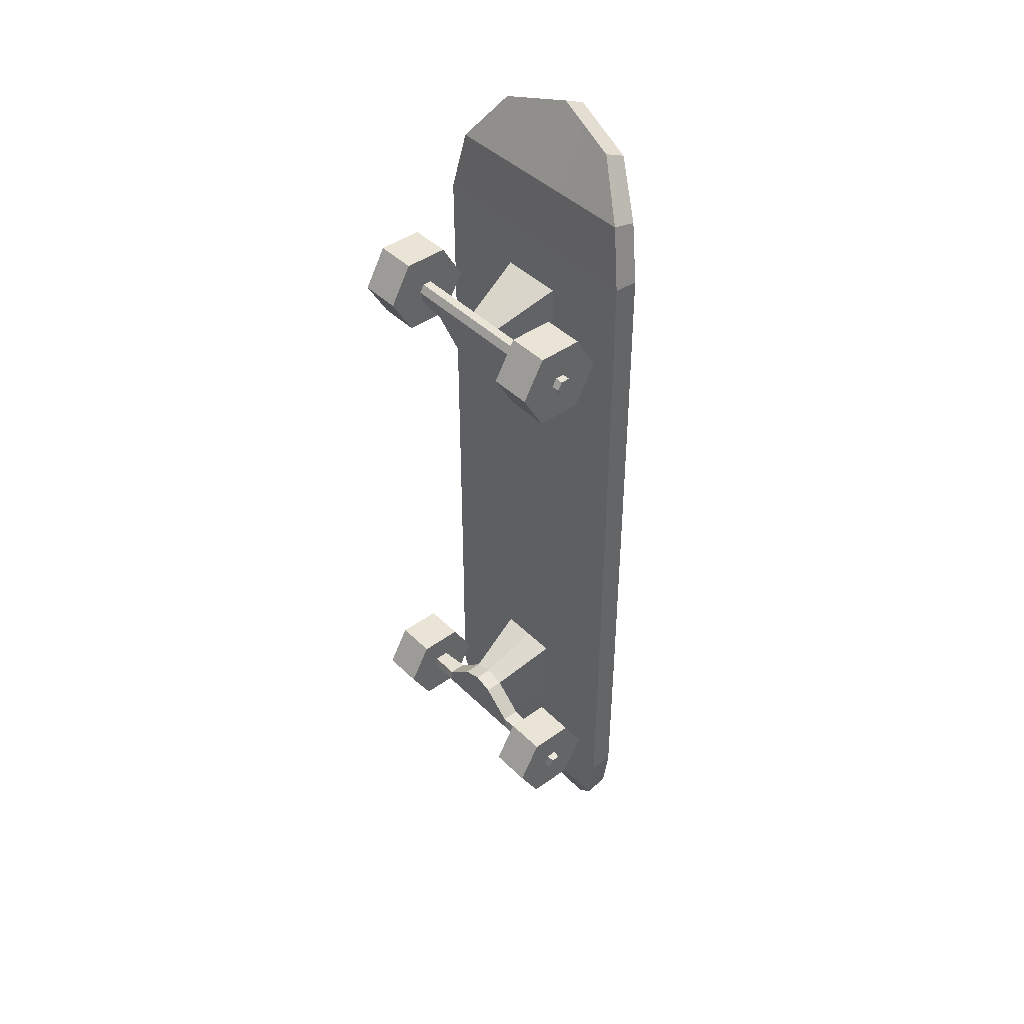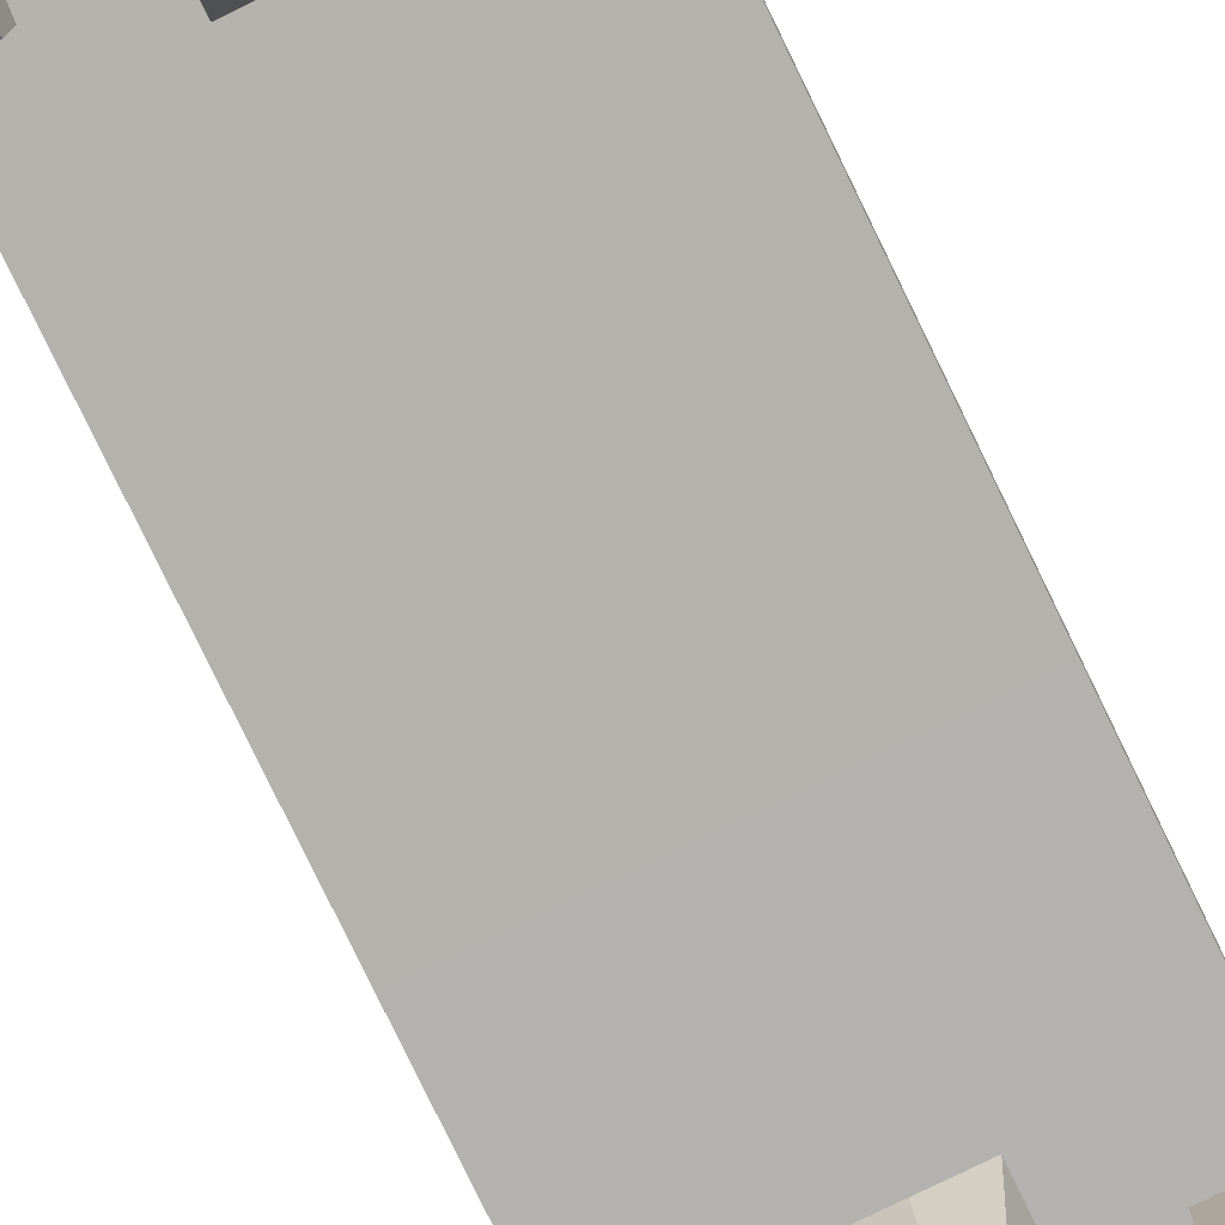
<metadata>
{"format":"obj","ext":"obj","renderer":"f3d","projection":"perspective","resolution":1024,"background":"white","views":[{"elev":42.6,"azim":49.3,"up":"+Z"},{"elev":-79.6,"azim":-154.1,"up":"+Y"}]}
</metadata>
<code>
g skateboard
v -0.11 0.09989 -0.1594
v 0 0.09932 -0.3189
v -0.11 0.09932 -0.3189
v 0 0.09989 -0.1594
v -0.11 0.09989 0
v 0.11 0.09989 -0.1594
v 0.11 0.09932 -0.3189
v 0.11 0.09989 0
v 0 0.09989 0
v 0 0.09989 0.1594
v -0.11 0.09989 0.1594
v 0.11 0.09989 0.1594
v 0 0.09932 0.3189
v -0.11 0.09932 0.3189
v 0.11 0.09932 0.3189
v -0.09827 0.1054 -0.3747
v 0 0.1367 -0.44
v -0.06366 0.1254 -0.4211
v 0 0.1054 -0.3747
v 0.09827 0.1054 -0.3747
v 0.06366 0.1254 -0.4211
v -0.11 0.09932 -0.3189
v 0 0.1054 -0.3747
v -0.09827 0.1054 -0.3747
v 0 0.09932 -0.3189
v 0.11 0.09932 -0.3189
v 0.09827 0.1054 -0.3747
v -0.09827 0.1054 0.3747
v -0.06366 0.1254 0.4211
v 0 0.1367 0.44
v 0 0.1054 0.3747
v 0.09827 0.1054 0.3747
v 0.06366 0.1254 0.4211
v -0.11 0.09932 0.3189
v -0.09827 0.1054 0.3747
v 0 0.1054 0.3747
v 0 0.09932 0.3189
v 0.11 0.09932 0.3189
v 0.09827 0.1054 0.3747
v -0.11 0.1219 -0.1595
v -0.11 0.1213 -0.3178
v 0 0.1213 -0.3177
v 0 0.1219 -0.1595
v -0.11 0.1219 0
v 0.11 0.1219 -0.1595
v 0.11 0.1213 -0.3178
v 0.11 0.1219 0
v 0 0.1219 0
v 0 0.1219 0.1595
v -0.11 0.1219 0.1595
v 0.11 0.1219 0.1595
v 0 0.1213 0.3177
v -0.11 0.1213 0.3178
v 0.11 0.1213 0.3178
v -0.09839 0.1269 -0.3699
v -0.06399 0.1455 -0.412
v 0 0.1567 -0.4309
v 0 0.1266 -0.3689
v 0.09839 0.1269 -0.3699
v 0.06399 0.1455 -0.412
v -0.11 0.1213 -0.3178
v -0.09839 0.1269 -0.3699
v 0 0.1266 -0.3689
v 0 0.1213 -0.3177
v 0.11 0.1213 -0.3178
v 0.09839 0.1269 -0.3699
v -0.09839 0.1269 0.3699
v 0 0.1567 0.4309
v -0.06399 0.1455 0.412
v 0 0.1266 0.3689
v 0.09839 0.1269 0.3699
v 0.06399 0.1455 0.412
v -0.11 0.1213 0.3178
v 0 0.1266 0.3689
v -0.09839 0.1269 0.3699
v 0 0.1213 0.3177
v 0.11 0.1213 0.3178
v 0.09839 0.1269 0.3699
v 0 0.1367 -0.44
v 0 0.1567 -0.4309
v -0.06399 0.1455 -0.412
v -0.06366 0.1254 -0.4211
v -0.09827 0.1054 -0.3747
v -0.09839 0.1269 -0.3699
v -0.11 0.1213 -0.3178
v -0.11 0.09932 -0.3189
v -0.06366 0.1254 -0.4211
v -0.06399 0.1455 -0.412
v -0.09839 0.1269 -0.3699
v -0.09827 0.1054 -0.3747
v -0.11 0.09932 -0.3189
v -0.11 0.1213 -0.3178
v -0.11 0.1219 -0.1595
v -0.11 0.09989 -0.1594
v -0.11 0.1219 0
v -0.11 0.09989 0
v -0.11 0.1219 0.1595
v -0.11 0.09989 0.1594
v -0.11 0.1213 0.3178
v -0.11 0.09932 0.3189
v 0.06366 0.1254 -0.4211
v 0.06399 0.1455 -0.412
v 0 0.1567 -0.4309
v 0 0.1367 -0.44
v 0.11 0.09932 -0.3189
v 0.11 0.1213 -0.3178
v 0.09839 0.1269 -0.3699
v 0.09827 0.1054 -0.3747
v 0.09827 0.1054 -0.3747
v 0.09839 0.1269 -0.3699
v 0.06399 0.1455 -0.412
v 0.06366 0.1254 -0.4211
v 0.11 0.09989 -0.1594
v 0.11 0.1213 -0.3178
v 0.11 0.09932 -0.3189
v 0.11 0.1219 -0.1595
v 0.11 0.09989 0
v 0.11 0.1219 0
v 0.11 0.09989 0.1594
v 0.11 0.1219 0.1595
v 0.11 0.09932 0.3189
v 0.11 0.1213 0.3178
v -0.06366 0.1254 0.4211
v -0.06399 0.1455 0.412
v 0 0.1567 0.4309
v 0 0.1367 0.44
v -0.11 0.09932 0.3189
v -0.11 0.1213 0.3178
v -0.09839 0.1269 0.3699
v -0.09827 0.1054 0.3747
v -0.09827 0.1054 0.3747
v -0.09839 0.1269 0.3699
v -0.06399 0.1455 0.412
v -0.06366 0.1254 0.4211
v 0 0.1367 0.44
v 0 0.1567 0.4309
v 0.06399 0.1455 0.412
v 0.06366 0.1254 0.4211
v 0.09827 0.1054 0.3747
v 0.09839 0.1269 0.3699
v 0.11 0.1213 0.3178
v 0.11 0.09932 0.3189
v 0.06366 0.1254 0.4211
v 0.06399 0.1455 0.412
v 0.09839 0.1269 0.3699
v 0.09827 0.1054 0.3747
v -0.11 0.01562 -0.2174
v -0.11 0.05561 -0.2174
v -0.07217 0.05561 -0.2174
v -0.07217 0.01562 -0.2174
v -0.11 0.05561 -0.2866
v -0.11 0.01562 -0.2866
v -0.07217 0.01562 -0.2866
v -0.07217 0.05561 -0.2866
v -0.11 -0.00438 -0.252
v -0.11 0.01562 -0.2174
v -0.07217 0.01562 -0.2174
v -0.07217 -0.00438 -0.252
v -0.11 0.05561 -0.2174
v -0.11 0.0756 -0.252
v -0.07217 0.0756 -0.252
v -0.07217 0.05561 -0.2174
v -0.11 0.0756 -0.252
v -0.11 0.05561 -0.2866
v -0.07217 0.05561 -0.2866
v -0.07217 0.0756 -0.252
v -0.11 0.01562 -0.2866
v -0.11 -0.00438 -0.252
v -0.07217 -0.00438 -0.252
v -0.07217 0.01562 -0.2866
v -0.07217 0.0756 -0.252
v -0.07217 0.05561 -0.2866
v -0.07217 0.01562 -0.2866
v -0.07217 -0.00438 -0.252
v -0.07217 0.05561 -0.2174
v -0.07217 0.01562 -0.2174
v -0.11 0.0756 -0.252
v -0.11 -0.00438 -0.252
v -0.11 0.01562 -0.2866
v -0.11 0.05561 -0.2866
v -0.1172 0.03157 -0.245
v -0.1172 0.02753 -0.252
v -0.1172 0.03157 -0.259
v -0.1172 0.03965 -0.245
v -0.1172 0.03965 -0.259
v -0.1172 0.04369 -0.252
v -0.01754 0.04369 -0.2167
v 0 0.04369 -0.2114
v 0 0.02753 -0.2114
v -0.01754 0.02753 -0.2167
v -0.1172 0.03965 -0.245
v -0.04467 0.04369 -0.24
v -0.04467 0.02753 -0.24
v -0.1172 0.03157 -0.245
v -0.1172 0.02753 -0.252
v -0.04467 0.03157 -0.259
v -0.1172 0.03157 -0.259
v -0.04467 0.02753 -0.252
v 0 0.03157 -0.259
v 0 0.02753 -0.252
v 0.04467 0.02753 -0.252
v 0.04467 0.03157 -0.259
v 0.1172 0.02753 -0.252
v 0.1172 0.03157 -0.259
v -0.1172 0.03965 -0.259
v -0.04467 0.04369 -0.252
v -0.1172 0.04369 -0.252
v -0.04467 0.03965 -0.259
v -0.01657 0.04369 -0.252
v -0.1172 0.04369 -0.252
v -0.04467 0.04369 -0.252
v -0.04467 0.04369 -0.24
v -0.1172 0.03965 -0.245
v -0.1172 0.03157 -0.245
v -0.04467 0.02753 -0.24
v -0.04467 0.02753 -0.252
v -0.1172 0.02753 -0.252
v -0.1172 0.03157 -0.259
v -0.04467 0.03965 -0.259
v -0.1172 0.03965 -0.259
v -0.04467 0.03157 -0.259
v 0 0.03965 -0.259
v 0 0.03157 -0.259
v 0.04467 0.03157 -0.259
v 0.04467 0.03965 -0.259
v 0.1172 0.03157 -0.259
v 0.1172 0.03965 -0.259
v -0.04467 0.04369 -0.24
v -0.01754 0.04369 -0.2167
v -0.01754 0.02753 -0.2167
v -0.04467 0.02753 -0.24
v -0.04467 0.03965 -0.259
v 0 0.03965 -0.259
v 0 0.04369 -0.2522
v -0.01657 0.04369 -0.252
v 0.04467 0.03965 -0.259
v 0.01657 0.04369 -0.252
v 0 0.03965 -0.259
v -0.04467 0.02753 -0.24
v 0 0.02753 -0.252
v -0.04467 0.02753 -0.252
v 0 0.02753 -0.245
v 0.04467 0.02753 -0.24
v 0.04467 0.02753 -0.252
v -0.01754 0.02753 -0.2167
v 0 0.02753 -0.245
v 0 0.02753 -0.2114
v 0.01754 0.02753 -0.2167
v 0 0.02753 -0.245
v 0.04467 0.02753 -0.24
v -0.04467 0.04369 -0.252
v -0.01657 0.04369 -0.252
v -0.01754 0.04369 -0.2167
v -0.04467 0.04369 -0.24
v -0.02945 0.1012 -0.2763
v -0.02945 0.1012 -0.1924
v -0.01754 0.04369 -0.2167
v -0.01657 0.04369 -0.252
v 0 0.1012 -0.2763
v -0.02945 0.1012 -0.2763
v -0.01657 0.04369 -0.252
v 0 0.04369 -0.2522
v 0 0.1012 -0.2763
v 0.01657 0.04369 -0.252
v 0.02945 0.1012 -0.2763
v -0.11 0.05561 -0.2174
v -0.11 0.01562 -0.2174
v -0.11 -0.00438 -0.252
v -0.11 0.0756 -0.252
v -0.02945 0.1012 -0.1924
v 0 0.1012 -0.1924
v 0 0.04369 -0.2114
v -0.01754 0.04369 -0.2167
v -0.02945 0.1012 -0.1924
v -0.02945 0.1012 -0.2763
v 0 0.1012 -0.2763
v 0 0.1012 -0.1924
v 0.02945 0.1012 -0.1924
v 0.02945 0.1012 -0.2763
v 0.11 0.01562 -0.2174
v 0.07217 0.01562 -0.2174
v 0.07217 0.05561 -0.2174
v 0.11 0.05561 -0.2174
v 0.11 0.05561 -0.2866
v 0.07217 0.05561 -0.2866
v 0.07217 0.01562 -0.2866
v 0.11 0.01562 -0.2866
v 0.11 -0.00438 -0.252
v 0.07217 -0.00438 -0.252
v 0.07217 0.01562 -0.2174
v 0.11 0.01562 -0.2174
v 0.11 0.05561 -0.2174
v 0.07217 0.05561 -0.2174
v 0.07217 0.0756 -0.252
v 0.11 0.0756 -0.252
v 0.11 0.0756 -0.252
v 0.07217 0.0756 -0.252
v 0.07217 0.05561 -0.2866
v 0.11 0.05561 -0.2866
v 0.11 0.01562 -0.2866
v 0.07217 0.01562 -0.2866
v 0.07217 -0.00438 -0.252
v 0.11 -0.00438 -0.252
v 0.07217 0.0756 -0.252
v 0.07217 0.01562 -0.2866
v 0.07217 0.05561 -0.2866
v 0.07217 -0.00438 -0.252
v 0.07217 0.05561 -0.2174
v 0.07217 0.01562 -0.2174
v 0.11 0.0756 -0.252
v 0.11 0.05561 -0.2866
v 0.11 0.01562 -0.2866
v 0.11 -0.00438 -0.252
v 0.1172 0.03157 -0.259
v 0.1172 0.02753 -0.252
v 0.1172 0.03157 -0.245
v 0.1172 0.03965 -0.259
v 0.1172 0.03965 -0.245
v 0.1172 0.04369 -0.252
v 0.01754 0.04369 -0.2167
v 0.01754 0.02753 -0.2167
v 0 0.02753 -0.2114
v 0 0.04369 -0.2114
v 0.1172 0.03965 -0.245
v 0.1172 0.03157 -0.245
v 0.04467 0.02753 -0.24
v 0.04467 0.04369 -0.24
v 0.1172 0.03965 -0.259
v 0.1172 0.04369 -0.252
v 0.04467 0.04369 -0.252
v 0.04467 0.03965 -0.259
v 0.01657 0.04369 -0.252
v 0.1172 0.04369 -0.252
v 0.1172 0.03965 -0.245
v 0.04467 0.04369 -0.24
v 0.04467 0.04369 -0.252
v 0.1172 0.03157 -0.245
v 0.1172 0.02753 -0.252
v 0.04467 0.02753 -0.252
v 0.04467 0.02753 -0.24
v 0.04467 0.04369 -0.24
v 0.04467 0.02753 -0.24
v 0.01754 0.02753 -0.2167
v 0.01754 0.04369 -0.2167
v 0.04467 0.04369 -0.252
v 0.04467 0.04369 -0.24
v 0.01754 0.04369 -0.2167
v 0.01657 0.04369 -0.252
v 0.02945 0.1012 -0.2763
v 0.01657 0.04369 -0.252
v 0.01754 0.04369 -0.2167
v 0.02945 0.1012 -0.1924
v 0.11 0.05561 -0.2174
v 0.11 0.0756 -0.252
v 0.11 -0.00438 -0.252
v 0.11 0.01562 -0.2174
v 0.02945 0.1012 -0.1924
v 0.01754 0.04369 -0.2167
v 0 0.04369 -0.2114
v 0 0.1012 -0.1924
v -0.11 0.01562 0.2174
v -0.07217 0.01562 0.2174
v -0.07217 0.05561 0.2174
v -0.11 0.05561 0.2174
v -0.11 0.05561 0.2866
v -0.07217 0.05561 0.2866
v -0.07217 0.01562 0.2866
v -0.11 0.01562 0.2866
v -0.11 -0.00438 0.252
v -0.07217 -0.00438 0.252
v -0.07217 0.01562 0.2174
v -0.11 0.01562 0.2174
v -0.11 0.05561 0.2174
v -0.07217 0.05561 0.2174
v -0.07217 0.0756 0.252
v -0.11 0.0756 0.252
v -0.11 0.0756 0.252
v -0.07217 0.0756 0.252
v -0.07217 0.05561 0.2866
v -0.11 0.05561 0.2866
v -0.11 0.01562 0.2866
v -0.07217 0.01562 0.2866
v -0.07217 -0.00438 0.252
v -0.11 -0.00438 0.252
v -0.07217 0.0756 0.252
v -0.07217 0.01562 0.2866
v -0.07217 0.05561 0.2866
v -0.07217 -0.00438 0.252
v -0.07217 0.05561 0.2174
v -0.07217 0.01562 0.2174
v -0.11 0.0756 0.252
v -0.11 0.05561 0.2866
v -0.11 0.01562 0.2866
v -0.11 -0.00438 0.252
v -0.1172 0.03157 0.259
v -0.1172 0.02753 0.252
v -0.1172 0.03157 0.245
v -0.1172 0.03965 0.259
v -0.1172 0.03965 0.245
v -0.1172 0.04369 0.252
v -0.01754 0.02753 0.2167
v -0.04467 0.02753 0.24
v 0 0.02753 0.245
v 0 0.02753 0.2114
v 0.01754 0.02753 0.2167
v 0 0.02753 0.245
v 0.04467 0.02753 0.24
v 0 0.02753 0.252
v 0.04467 0.02753 0.252
v 0 0.02753 0.245
v -0.04467 0.02753 0.24
v -0.04467 0.02753 0.252
v -0.01754 0.04369 0.2167
v -0.01754 0.02753 0.2167
v 0 0.02753 0.2114
v 0 0.04369 0.2114
v -0.1172 0.03965 0.245
v -0.1172 0.03157 0.245
v -0.04467 0.02753 0.24
v -0.04467 0.04369 0.24
v -0.1172 0.02753 0.252
v -0.1172 0.03157 0.259
v -0.04467 0.03157 0.259
v -0.04467 0.02753 0.252
v 0 0.03157 0.259
v 0 0.02753 0.252
v 0.04467 0.02753 0.252
v 0.04467 0.03157 0.259
v 0.1172 0.02753 0.252
v 0.1172 0.03157 0.259
v -0.1172 0.03965 0.259
v -0.1172 0.04369 0.252
v -0.04467 0.04369 0.252
v -0.04467 0.03965 0.259
v -0.01657 0.04369 0.252
v -0.1172 0.04369 0.252
v -0.1172 0.03965 0.245
v -0.04467 0.04369 0.24
v -0.04467 0.04369 0.252
v -0.1172 0.03157 0.245
v -0.1172 0.02753 0.252
v -0.04467 0.02753 0.252
v -0.04467 0.02753 0.24
v -0.1172 0.03157 0.259
v -0.1172 0.03965 0.259
v -0.04467 0.03965 0.259
v -0.04467 0.03157 0.259
v 0 0.03965 0.259
v 0 0.03157 0.259
v 0.04467 0.03157 0.259
v 0.04467 0.03965 0.259
v 0.1172 0.03157 0.259
v 0.1172 0.03965 0.259
v -0.04467 0.04369 0.24
v -0.04467 0.02753 0.24
v -0.01754 0.02753 0.2167
v -0.01754 0.04369 0.2167
v -0.04467 0.03965 0.259
v -0.01657 0.04369 0.252
v 0 0.04369 0.2522
v 0 0.03965 0.259
v 0.04467 0.03965 0.259
v 0 0.03965 0.259
v 0.01657 0.04369 0.252
v -0.04467 0.04369 0.252
v -0.04467 0.04369 0.24
v -0.01754 0.04369 0.2167
v -0.01657 0.04369 0.252
v -0.02945 0.1012 0.2763
v -0.01657 0.04369 0.252
v -0.01754 0.04369 0.2167
v -0.02945 0.1012 0.1924
v 0 0.1012 0.2763
v -0.01657 0.04369 0.252
v -0.02945 0.1012 0.2763
v 0 0.04369 0.2522
v 0 0.1012 0.2763
v 0.01657 0.04369 0.252
v 0.02945 0.1012 0.2763
v -0.11 0.05561 0.2174
v -0.11 0.0756 0.252
v -0.11 -0.00438 0.252
v -0.11 0.01562 0.2174
v -0.02945 0.1012 0.1924
v -0.01754 0.04369 0.2167
v 0 0.04369 0.2114
v 0 0.1012 0.1924
v -0.02945 0.1012 0.1924
v 0 0.1012 0.2763
v -0.02945 0.1012 0.2763
v 0 0.1012 0.1924
v 0.02945 0.1012 0.1924
v 0.02945 0.1012 0.2763
v 0.11 0.01562 0.2174
v 0.11 0.05561 0.2174
v 0.07217 0.05561 0.2174
v 0.07217 0.01562 0.2174
v 0.11 0.05561 0.2866
v 0.11 0.01562 0.2866
v 0.07217 0.01562 0.2866
v 0.07217 0.05561 0.2866
v 0.11 -0.00438 0.252
v 0.11 0.01562 0.2174
v 0.07217 0.01562 0.2174
v 0.07217 -0.00438 0.252
v 0.11 0.05561 0.2174
v 0.11 0.0756 0.252
v 0.07217 0.0756 0.252
v 0.07217 0.05561 0.2174
v 0.11 0.0756 0.252
v 0.11 0.05561 0.2866
v 0.07217 0.05561 0.2866
v 0.07217 0.0756 0.252
v 0.11 0.01562 0.2866
v 0.11 -0.00438 0.252
v 0.07217 -0.00438 0.252
v 0.07217 0.01562 0.2866
v 0.07217 0.0756 0.252
v 0.07217 0.05561 0.2866
v 0.07217 0.01562 0.2866
v 0.07217 -0.00438 0.252
v 0.07217 0.05561 0.2174
v 0.07217 0.01562 0.2174
v 0.11 0.0756 0.252
v 0.11 -0.00438 0.252
v 0.11 0.01562 0.2866
v 0.11 0.05561 0.2866
v 0.1172 0.03157 0.245
v 0.1172 0.02753 0.252
v 0.1172 0.03157 0.259
v 0.1172 0.03965 0.245
v 0.1172 0.03965 0.259
v 0.1172 0.04369 0.252
v 0.01754 0.04369 0.2167
v 0 0.04369 0.2114
v 0 0.02753 0.2114
v 0.01754 0.02753 0.2167
v 0.1172 0.03965 0.245
v 0.04467 0.04369 0.24
v 0.04467 0.02753 0.24
v 0.1172 0.03157 0.245
v 0.1172 0.03965 0.259
v 0.04467 0.04369 0.252
v 0.1172 0.04369 0.252
v 0.04467 0.03965 0.259
v 0.01657 0.04369 0.252
v 0.1172 0.04369 0.252
v 0.04467 0.04369 0.252
v 0.04467 0.04369 0.24
v 0.1172 0.03965 0.245
v 0.1172 0.03157 0.245
v 0.04467 0.02753 0.24
v 0.04467 0.02753 0.252
v 0.1172 0.02753 0.252
v 0.04467 0.04369 0.24
v 0.01754 0.04369 0.2167
v 0.01754 0.02753 0.2167
v 0.04467 0.02753 0.24
v 0.04467 0.04369 0.252
v 0.01657 0.04369 0.252
v 0.01754 0.04369 0.2167
v 0.04467 0.04369 0.24
v 0.02945 0.1012 0.2763
v 0.02945 0.1012 0.1924
v 0.01754 0.04369 0.2167
v 0.01657 0.04369 0.252
v 0.11 0.05561 0.2174
v 0.11 0.01562 0.2174
v 0.11 -0.00438 0.252
v 0.11 0.0756 0.252
v 0.02945 0.1012 0.1924
v 0 0.1012 0.1924
v 0 0.04369 0.2114
v 0.01754 0.04369 0.2167
f 2 1 3
f 4 1 2
f 4 5 1
f 2 6 4
f 7 6 2
f 6 8 4
f 9 5 4
f 4 8 9
f 10 5 9
f 9 8 10
f 11 5 10
f 10 8 12
f 13 11 10
f 10 12 13
f 14 11 13
f 13 12 15
f 17 16 18
f 19 16 17
f 17 20 19
f 21 20 17
f 23 22 24
f 25 22 23
f 23 26 25
f 27 26 23
f 29 28 30
f 30 28 31
f 31 32 30
f 30 32 33
f 35 34 36
f 36 34 37
f 37 38 36
f 36 38 39
f 41 40 42
f 42 40 43
f 40 44 43
f 43 45 42
f 42 45 46
f 43 47 45
f 43 44 48
f 48 47 43
f 48 44 49
f 49 47 48
f 49 44 50
f 51 47 49
f 49 50 52
f 52 51 49
f 52 50 53
f 54 51 52
f 56 55 57
f 57 55 58
f 58 59 57
f 57 59 60
f 62 61 63
f 63 61 64
f 64 65 63
f 63 65 66
f 68 67 69
f 70 67 68
f 68 71 70
f 72 71 68
f 74 73 75
f 76 73 74
f 74 77 76
f 78 77 74
f 80 79 81
f 81 79 82
f 84 83 85
f 85 83 86
f 88 87 89
f 89 87 90
f 92 91 93
f 93 91 94
f 93 94 95
f 95 94 96
f 95 96 97
f 97 96 98
f 97 98 99
f 99 98 100
f 102 101 103
f 103 101 104
f 106 105 107
f 107 105 108
f 110 109 111
f 111 109 112
f 114 113 115
f 116 113 114
f 116 117 113
f 118 117 116
f 118 119 117
f 120 119 118
f 120 121 119
f 122 121 120
f 124 123 125
f 125 123 126
f 128 127 129
f 129 127 130
f 132 131 133
f 133 131 134
f 136 135 137
f 137 135 138
f 140 139 141
f 141 139 142
f 144 143 145
f 145 143 146
f 148 147 149
f 149 147 150
f 152 151 153
f 153 151 154
f 156 155 157
f 157 155 158
f 160 159 161
f 161 159 162
f 164 163 165
f 165 163 166
f 168 167 169
f 169 167 170
f 172 171 173
f 173 171 174
f 171 175 174
f 174 175 176
f 178 177 179
f 179 177 180
f 182 181 183
f 184 183 181
f 185 183 184
f 186 185 184
f 188 187 189
f 189 187 190
f 192 191 193
f 193 191 194
f 196 195 197
f 198 195 196
f 199 198 196
f 200 198 199
f 199 201 200
f 202 201 199
f 202 203 201
f 204 203 202
f 206 205 207
f 208 205 206
f 209 208 206
f 211 210 212
f 212 210 213
f 215 214 216
f 216 214 217
f 219 218 220
f 221 218 219
f 222 221 219
f 223 221 222
f 222 224 223
f 225 224 222
f 225 226 224
f 227 226 225
f 229 228 230
f 230 228 231
f 233 232 234
f 234 232 235
f 237 236 234
f 234 236 238
f 240 239 241
f 242 239 240
f 240 243 242
f 244 243 240
f 246 245 239
f 247 245 246
f 249 248 247
f 250 248 249
f 252 251 253
f 253 251 254
f 256 255 257
f 257 255 258
f 260 259 261
f 261 259 262
f 262 263 264
f 264 263 265
f 267 266 268
f 268 266 269
f 271 270 272
f 272 270 273
f 275 274 276
f 276 274 277
f 277 278 276
f 276 278 279
f 281 280 282
f 282 280 283
f 285 284 286
f 286 284 287
f 289 288 290
f 290 288 291
f 293 292 294
f 294 292 295
f 297 296 298
f 298 296 299
f 301 300 302
f 302 300 303
f 305 304 306
f 307 304 305
f 307 308 304
f 309 308 307
f 311 310 312
f 312 310 313
f 315 314 316
f 317 316 314
f 318 316 317
f 319 318 317
f 321 320 322
f 322 320 323
f 325 324 326
f 326 324 327
f 329 328 330
f 330 328 331
f 330 331 332
f 334 333 335
f 335 333 336
f 338 337 339
f 339 337 340
f 342 341 343
f 343 341 344
f 346 345 347
f 347 345 348
f 350 349 351
f 351 349 352
f 354 353 355
f 355 353 356
f 358 357 359
f 359 357 360
f 362 361 363
f 363 361 364
f 366 365 367
f 367 365 368
f 370 369 371
f 371 369 372
f 374 373 375
f 375 373 376
f 378 377 379
f 379 377 380
f 382 381 383
f 383 381 384
f 386 385 387
f 388 385 386
f 388 389 385
f 390 389 388
f 392 391 393
f 393 391 394
f 396 395 397
f 398 397 395
f 399 397 398
f 400 399 398
f 402 401 403
f 403 401 404
f 404 405 406
f 406 405 407
f 408 407 409
f 410 407 408
f 408 411 410
f 412 411 408
f 414 413 415
f 415 413 416
f 418 417 419
f 419 417 420
f 422 421 423
f 423 421 424
f 423 424 425
f 425 424 426
f 426 427 425
f 425 427 428
f 427 429 428
f 428 429 430
f 432 431 433
f 433 431 434
f 433 434 435
f 437 436 438
f 438 436 439
f 441 440 442
f 442 440 443
f 445 444 446
f 446 444 447
f 446 447 448
f 448 447 449
f 449 450 448
f 448 450 451
f 450 452 451
f 451 452 453
f 455 454 456
f 456 454 457
f 459 458 460
f 460 458 461
f 463 462 460
f 460 462 464
f 466 465 467
f 467 465 468
f 470 469 471
f 471 469 472
f 474 473 475
f 476 473 474
f 478 477 476
f 479 477 478
f 481 480 482
f 482 480 483
f 485 484 486
f 486 484 487
f 489 488 490
f 491 488 489
f 489 492 491
f 493 492 489
f 495 494 496
f 496 494 497
f 499 498 500
f 500 498 501
f 503 502 504
f 504 502 505
f 507 506 508
f 508 506 509
f 511 510 512
f 512 510 513
f 515 514 516
f 516 514 517
f 519 518 520
f 520 518 521
f 518 522 521
f 521 522 523
f 525 524 526
f 526 524 527
f 529 528 530
f 531 530 528
f 532 530 531
f 533 532 531
f 535 534 536
f 536 534 537
f 539 538 540
f 540 538 541
f 543 542 544
f 545 542 543
f 546 545 543
f 548 547 549
f 549 547 550
f 552 551 553
f 553 551 554
f 556 555 557
f 557 555 558
f 560 559 561
f 561 559 562
f 564 563 565
f 565 563 566
f 568 567 569
f 569 567 570
f 572 571 573
f 573 571 574

</code>
